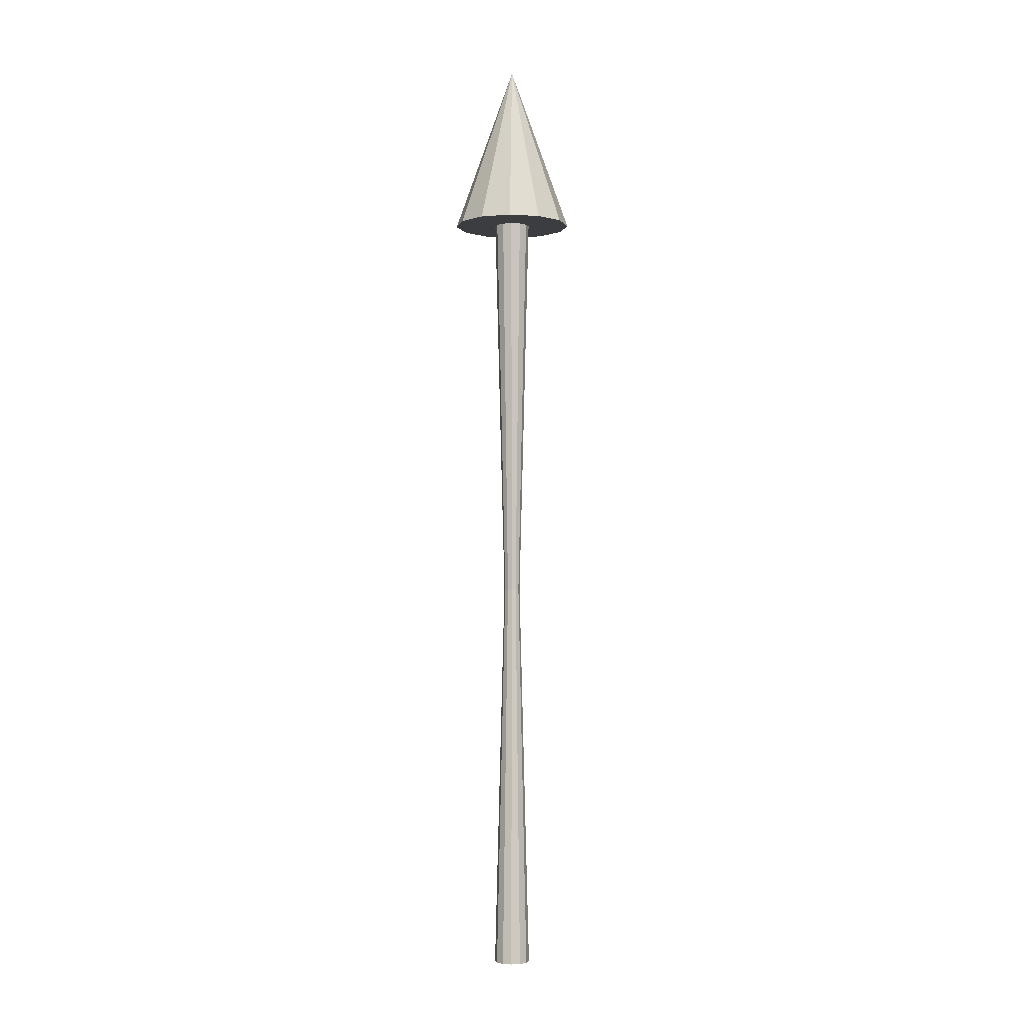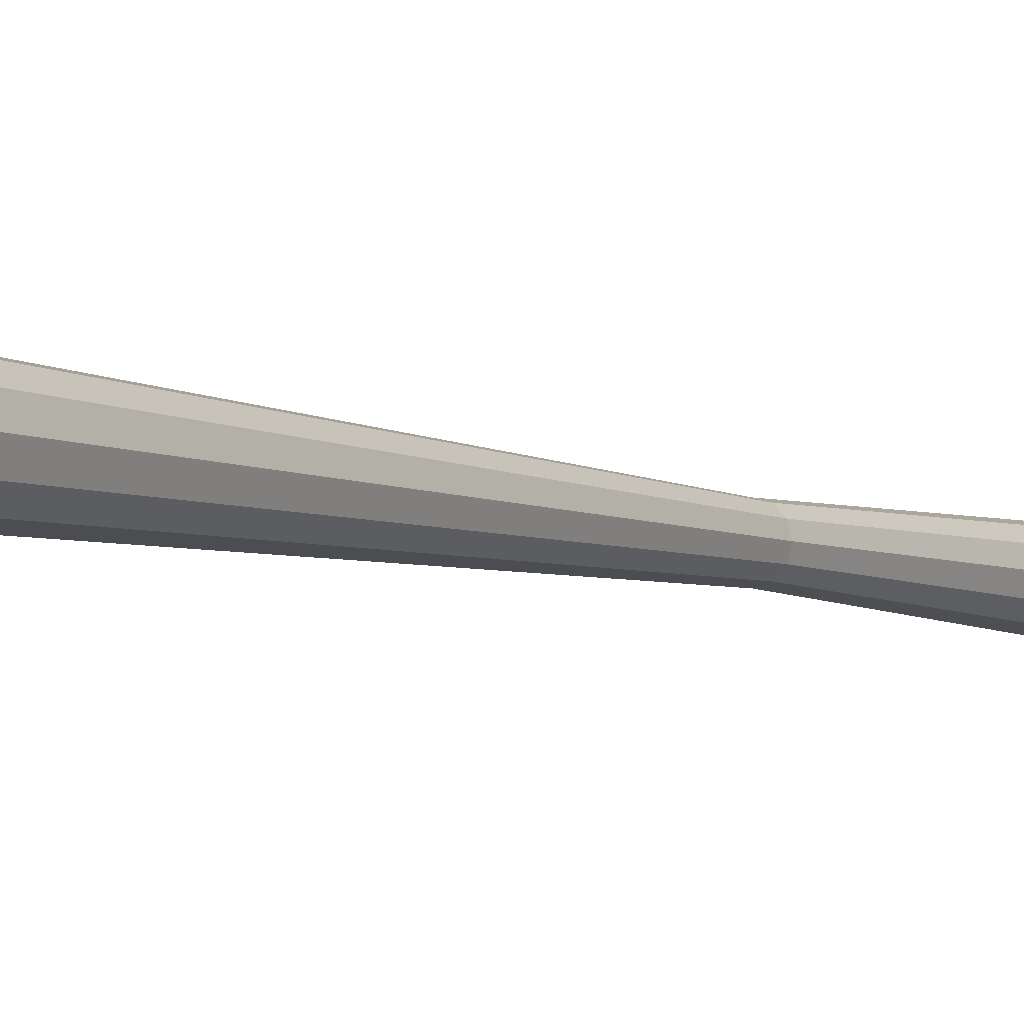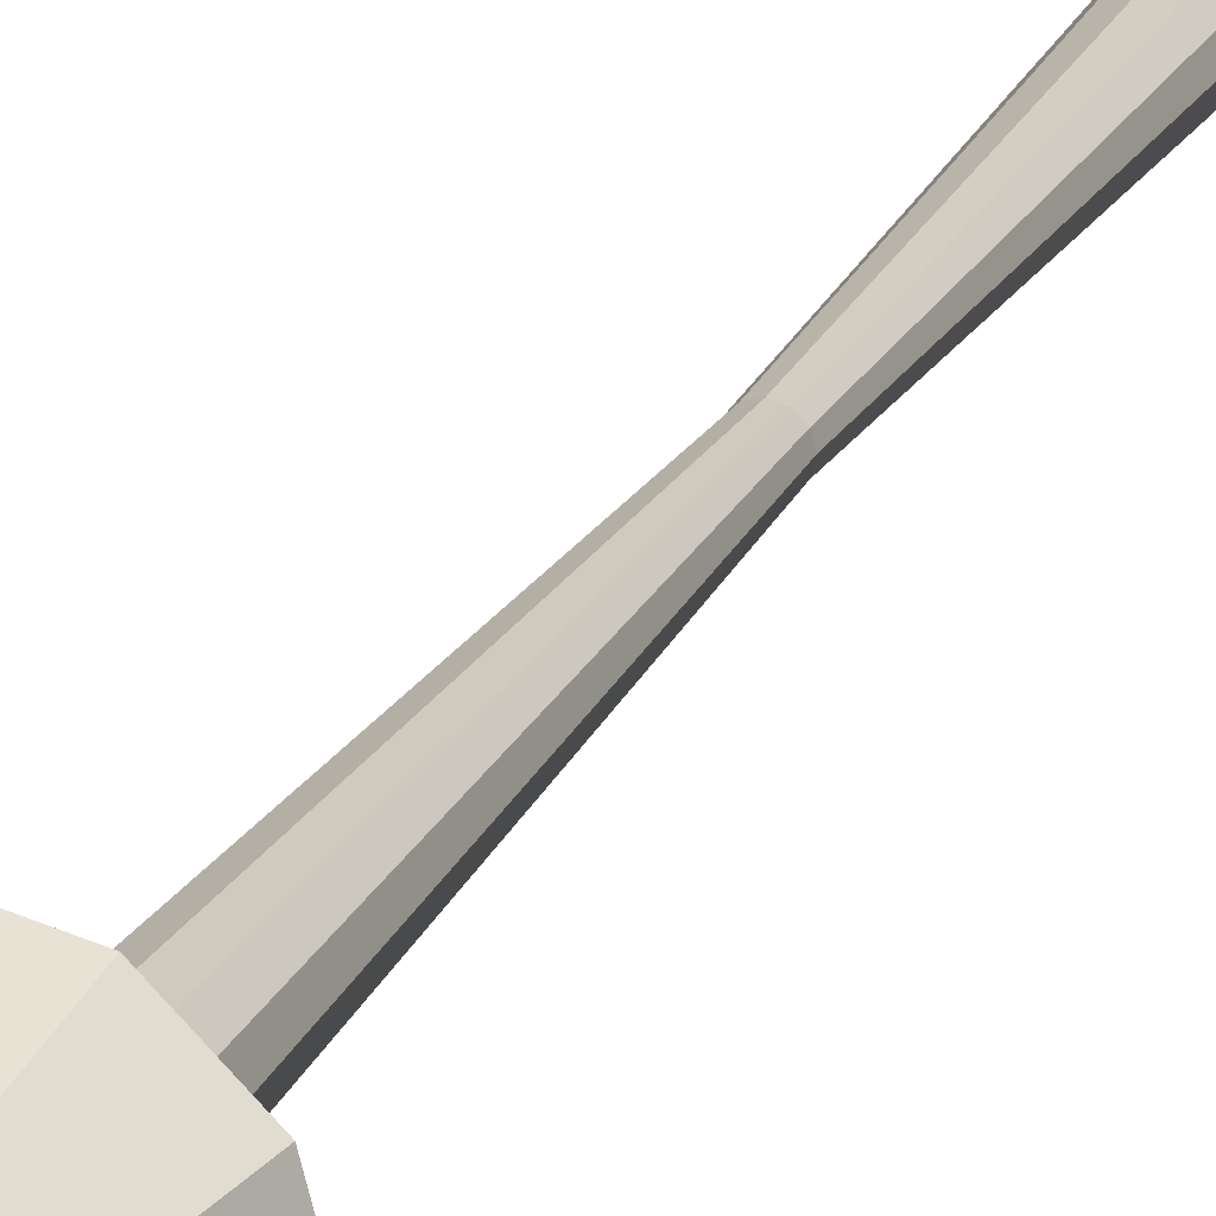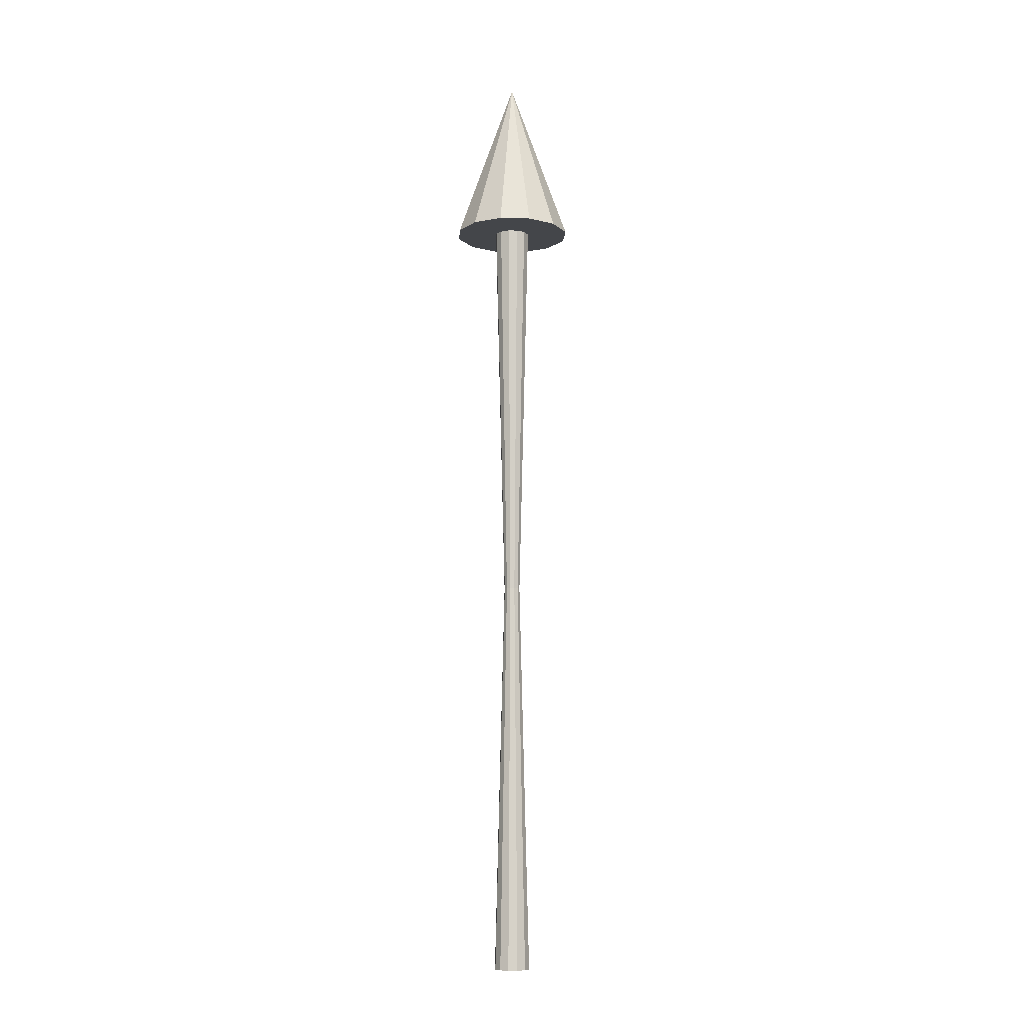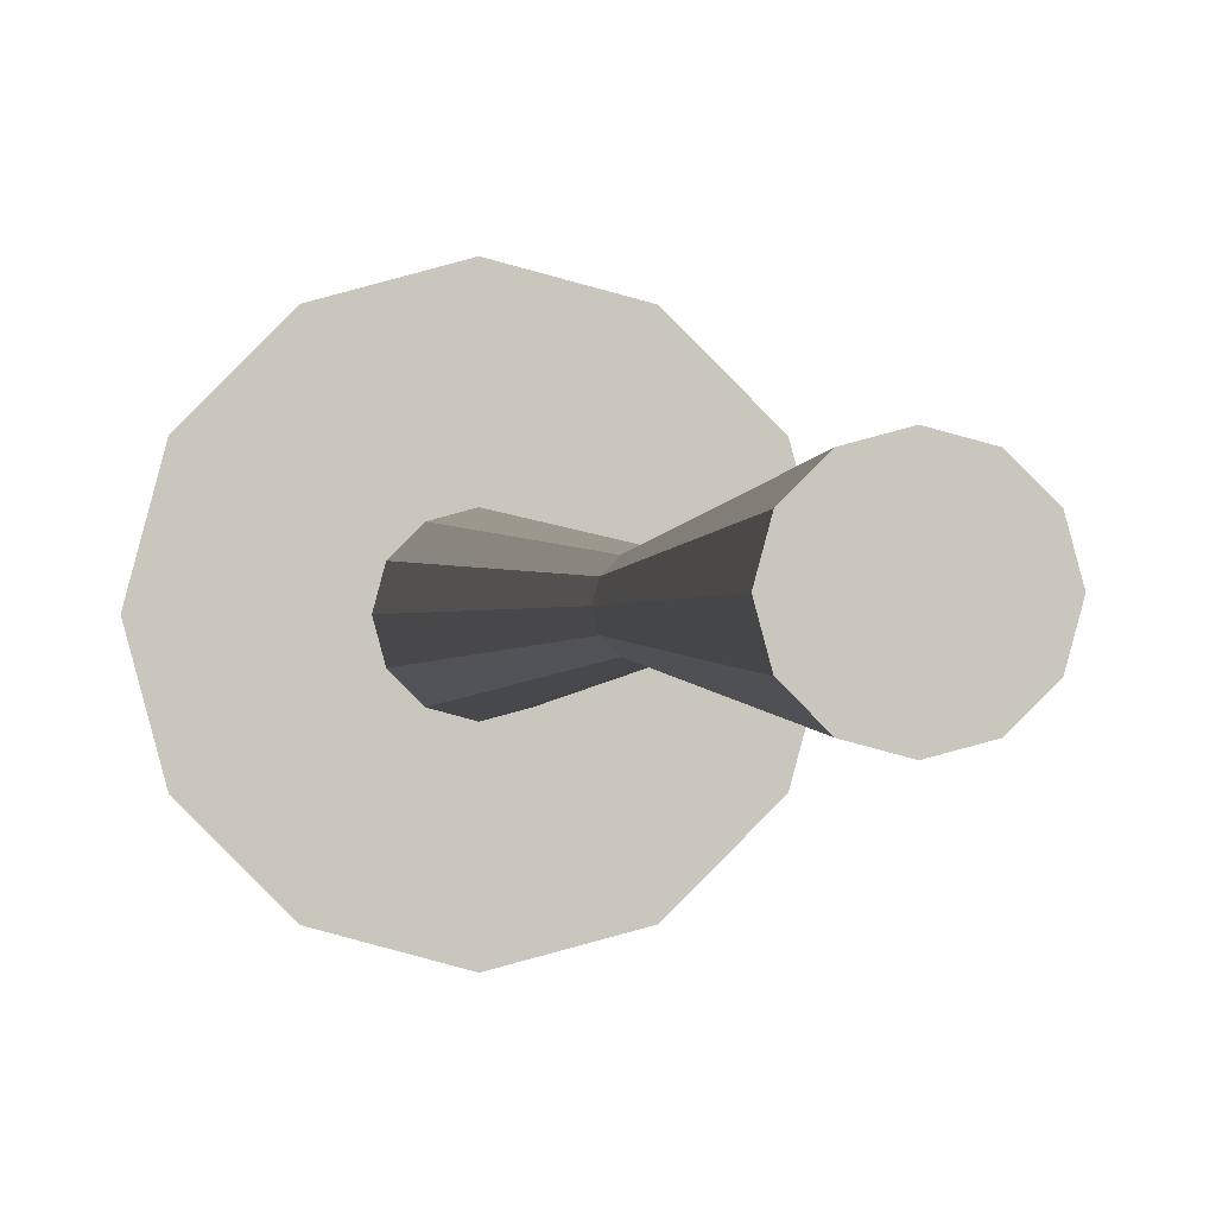
<metadata>
{"format":"obj","ext":"obj","renderer":"f3d","projection":"perspective","resolution":1024,"background":"white","views":[{"elev":-2.7,"azim":62.1,"up":"+Z"},{"elev":-4.4,"azim":30.8,"up":"+Y"},{"elev":17.3,"azim":16.4,"up":"+Y"},{"elev":-9.5,"azim":41.9,"up":"+Z"},{"elev":-0.2,"azim":176.0,"up":"+Y"}]}
</metadata>
<code>
o ZAxis_Plane.001
v 0.04989 -7.5e-05 0.6569
v 0.04319 0.02492 0.6569
v 0.02489 0.04323 0.6569
v -0.000108 0.04992 0.6569
v -0.02511 0.04323 0.6569
v -0.04341 0.02492 0.6569
v -0.05011 -7.5e-05 0.6569
v -0.04341 -0.02508 0.6569
v -0.02511 -0.04338 0.6569
v -0.000108 -0.05008 0.6569
v 0.02489 -0.04338 0.6569
v 0.04319 -0.02508 0.6569
v -0.000108 -7.5e-05 0.7969
v 0.01489 -7.5e-05 0.000652
v 0.01489 -7.5e-05 0.6583
v 0.01288 0.007425 0.000652
v 0.01288 0.007425 0.6583
v 0.007392 0.01291 0.000652
v 0.007392 0.01291 0.6583
v -0.000108 0.01493 0.000652
v -0.000108 0.01493 0.6583
v -0.007608 0.01291 0.000652
v -0.007608 0.01291 0.6583
v -0.0131 0.007425 0.000652
v -0.0131 0.007425 0.6583
v -0.01511 -7.5e-05 0.000652
v -0.01511 -7.5e-05 0.6583
v -0.0131 -0.007575 0.000652
v -0.0131 -0.007575 0.6583
v -0.007608 -0.01307 0.000652
v -0.007608 -0.01307 0.6583
v -0.000108 -0.01507 0.000652
v -0.000108 -0.01507 0.6583
v 0.007392 -0.01307 0.000652
v 0.007392 -0.01307 0.6583
v 0.01288 -0.007575 0.000652
v 0.01288 -0.007575 0.6583
v 0.006632 -7.5e-05 0.3295
v 0.005729 0.003295 0.3295
v 0.003262 0.005762 0.3295
v -0.000108 0.006665 0.3295
v -0.003478 0.005762 0.3295
v -0.005945 0.003295 0.3295
v -0.006848 -7.5e-05 0.3295
v -0.005945 -0.003445 0.3295
v -0.003478 -0.005912 0.3295
v -0.000108 -0.006815 0.3295
v 0.003262 -0.005912 0.3295
v 0.005729 -0.003445 0.3295
f 1 2 13
f 2 3 13
f 3 4 13
f 4 5 13
f 5 6 13
f 6 7 13
f 7 8 13
f 8 9 13
f 9 10 13
f 10 11 13
f 4 2 10
f 11 12 13
f 12 1 13
f 39 15 38
f 40 17 39
f 41 19 40
f 41 23 21
f 43 23 42
f 44 25 43
f 45 27 44
f 46 29 45
f 47 31 46
f 48 33 47
f 31 35 15
f 49 35 48
f 38 37 49
f 20 16 32
f 14 49 36
f 36 48 34
f 32 48 47
f 32 46 30
f 30 45 28
f 28 44 26
f 26 43 24
f 22 43 42
f 22 41 20
f 20 40 18
f 18 39 16
f 16 38 14
f 2 1 12
f 12 11 10
f 10 9 6
f 9 8 6
f 8 7 6
f 6 5 4
f 4 3 2
f 2 12 10
f 6 4 10
f 39 17 15
f 40 19 17
f 41 21 19
f 41 42 23
f 43 25 23
f 44 27 25
f 45 29 27
f 46 31 29
f 47 33 31
f 48 35 33
f 15 17 19
f 19 21 23
f 23 25 31
f 25 27 31
f 27 29 31
f 31 33 35
f 35 37 15
f 15 19 31
f 19 23 31
f 49 37 35
f 38 15 37
f 16 14 36
f 36 34 16
f 34 32 16
f 32 30 28
f 28 26 24
f 24 22 20
f 20 18 16
f 32 28 24
f 24 20 32
f 14 38 49
f 36 49 48
f 32 34 48
f 32 47 46
f 30 46 45
f 28 45 44
f 26 44 43
f 22 24 43
f 22 42 41
f 20 41 40
f 18 40 39
f 16 39 38

</code>
